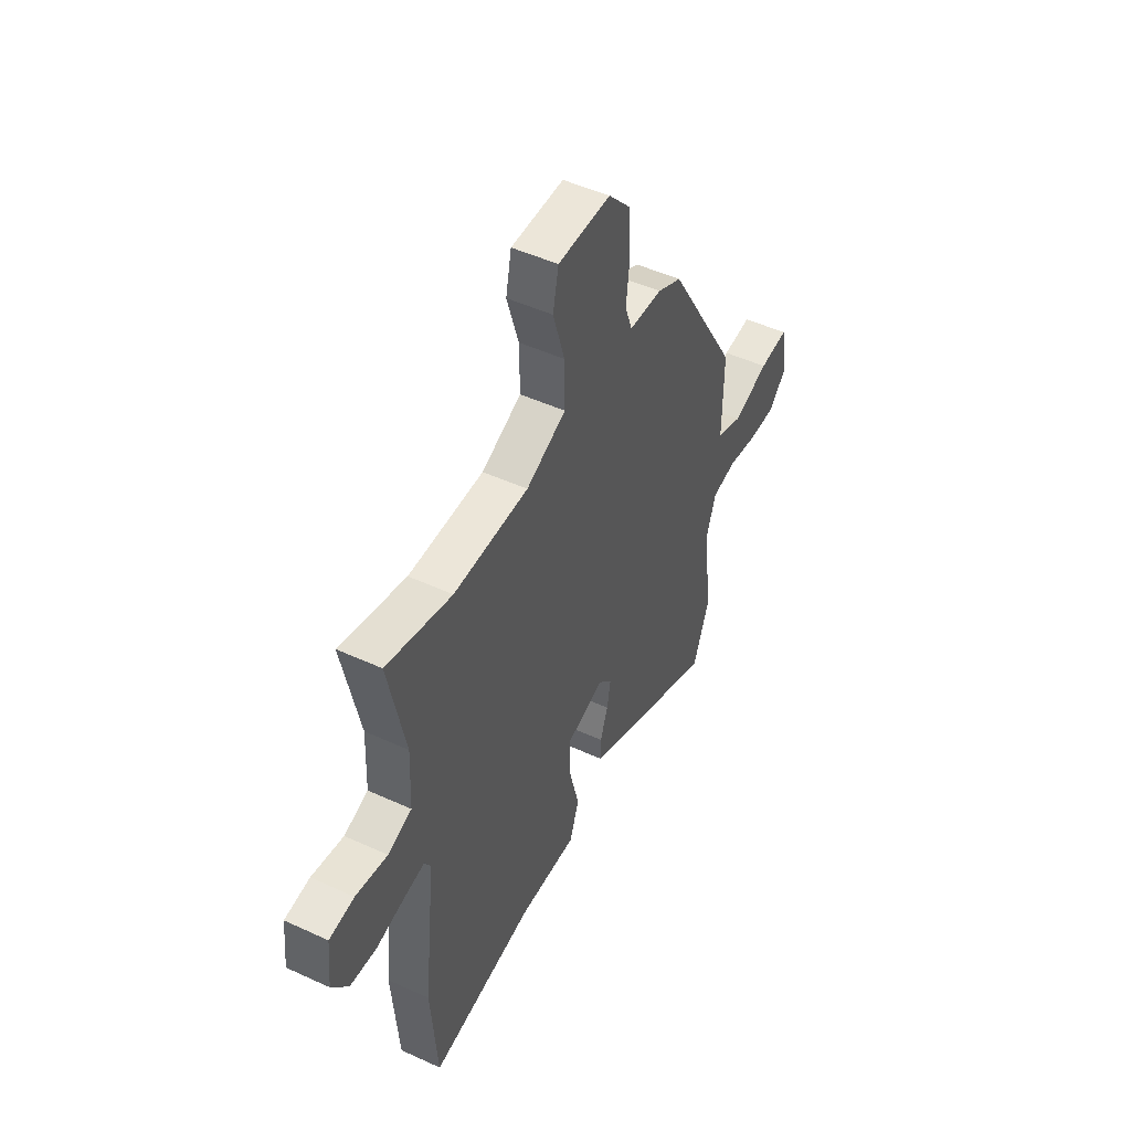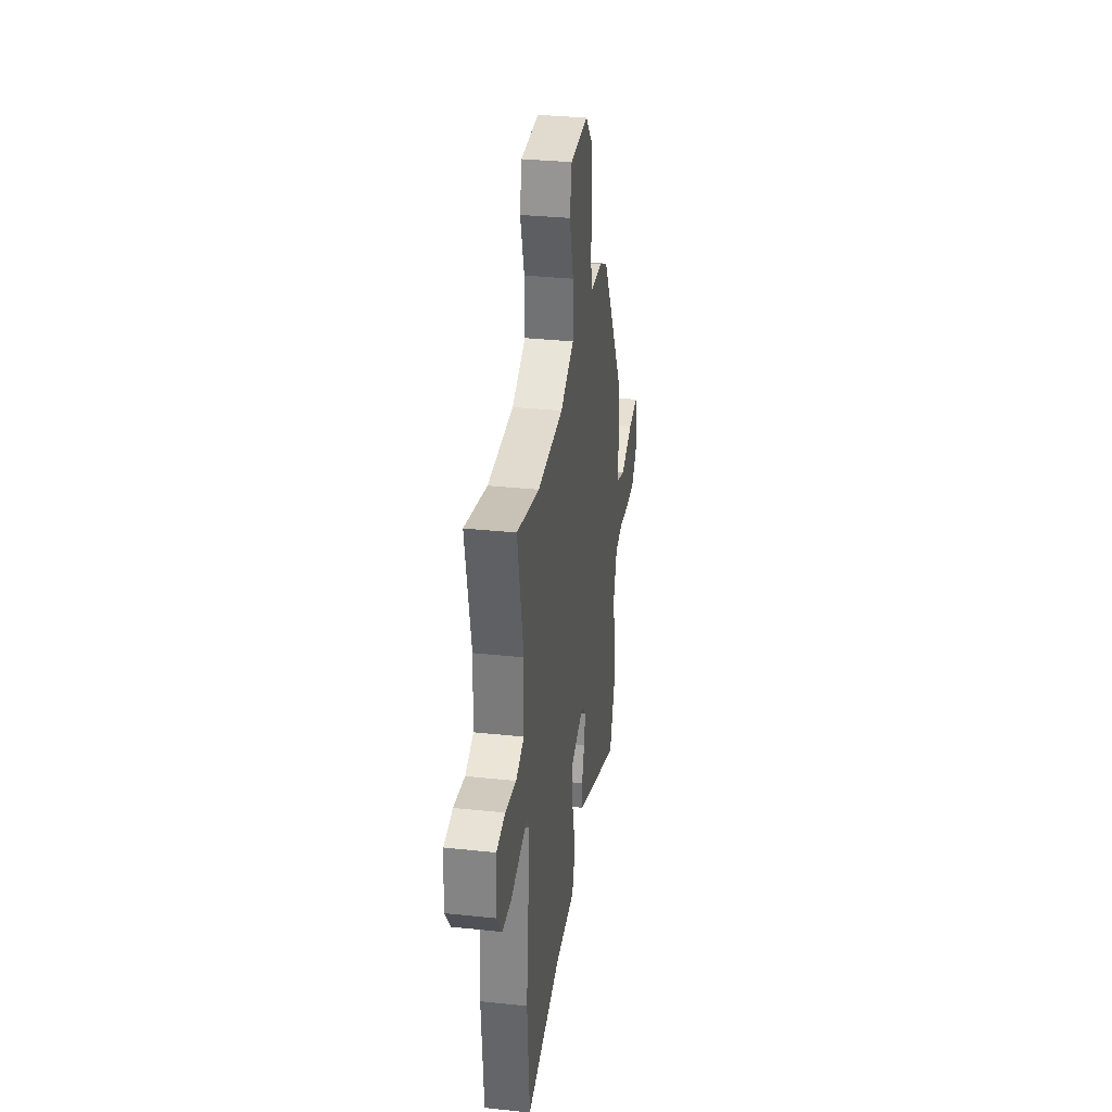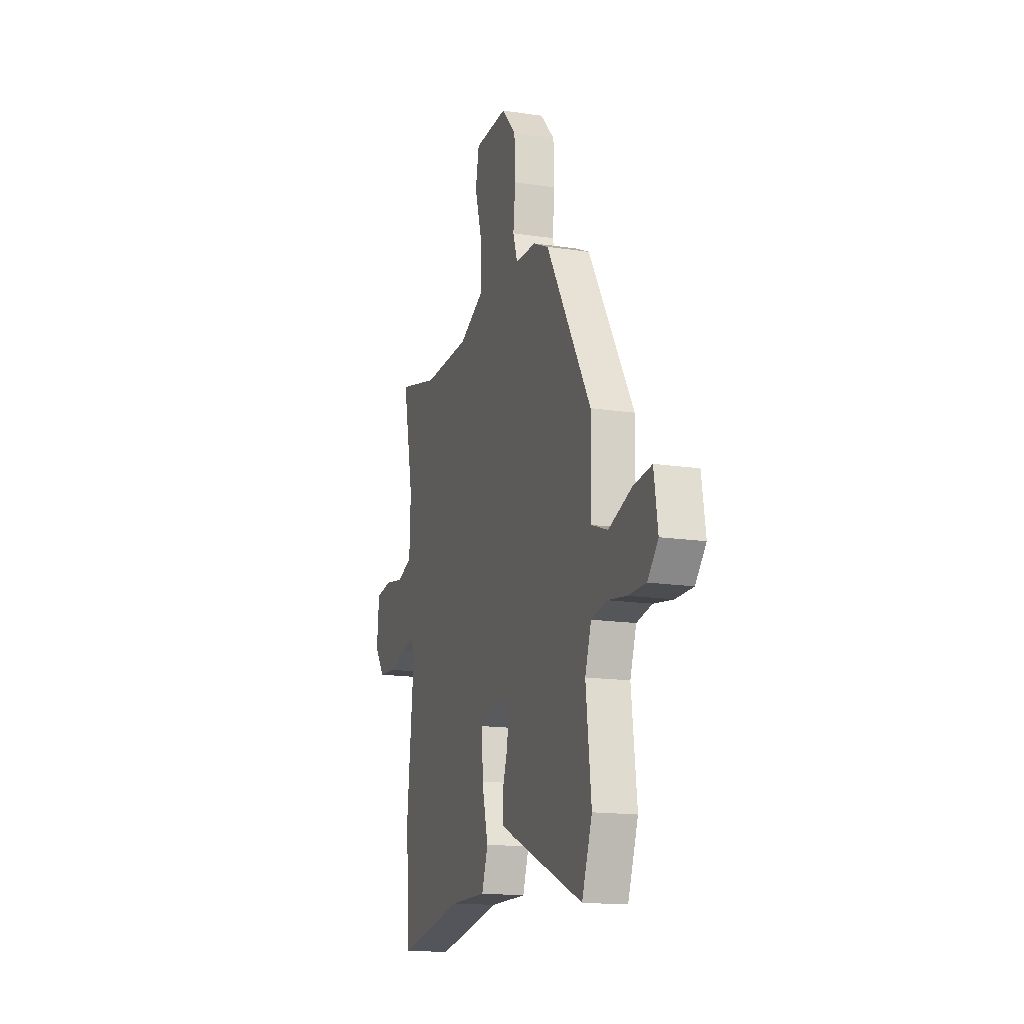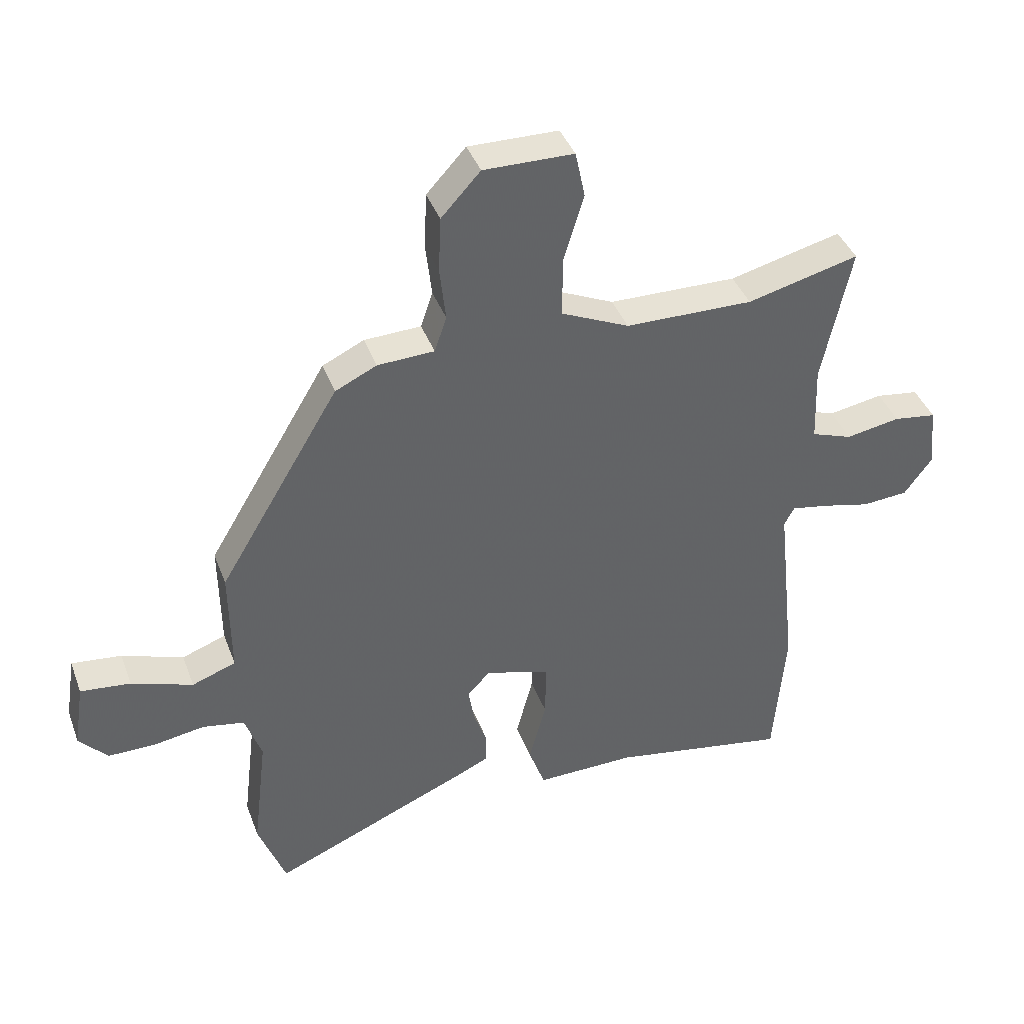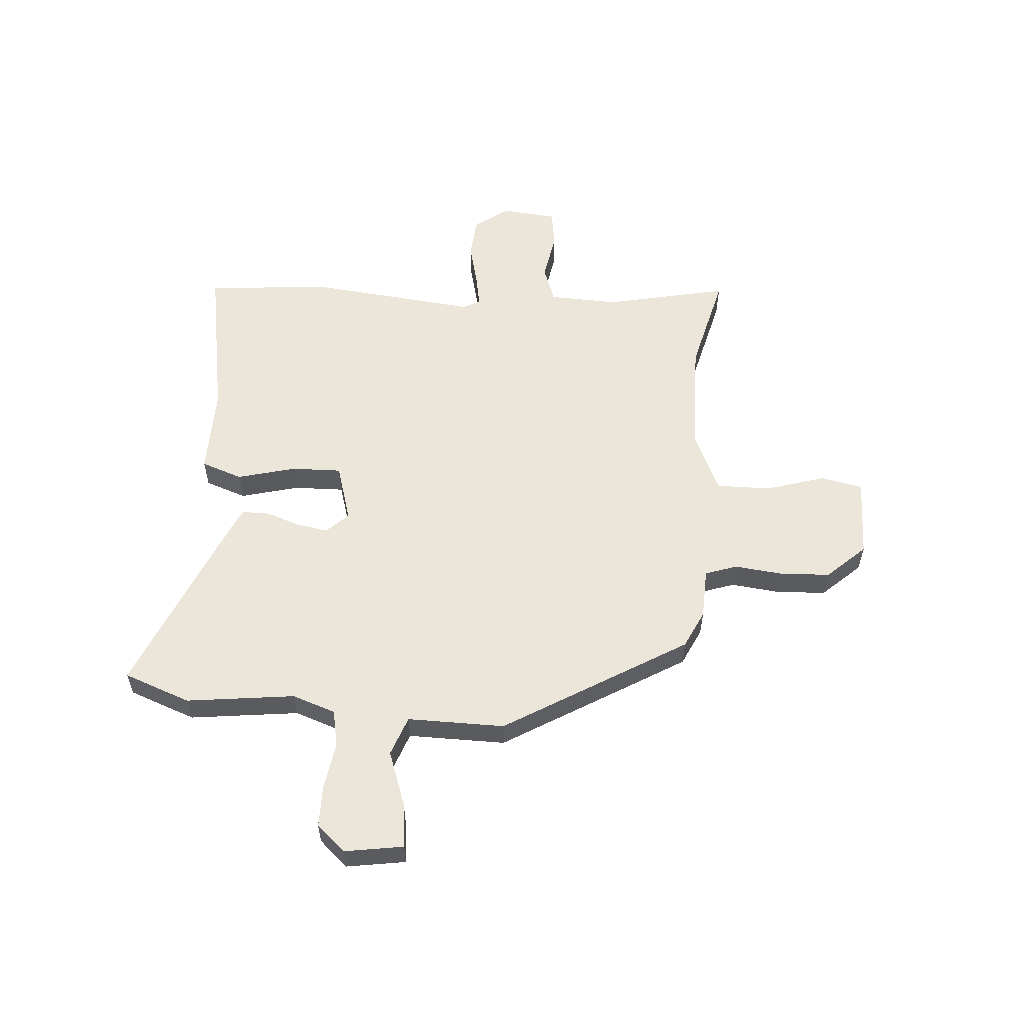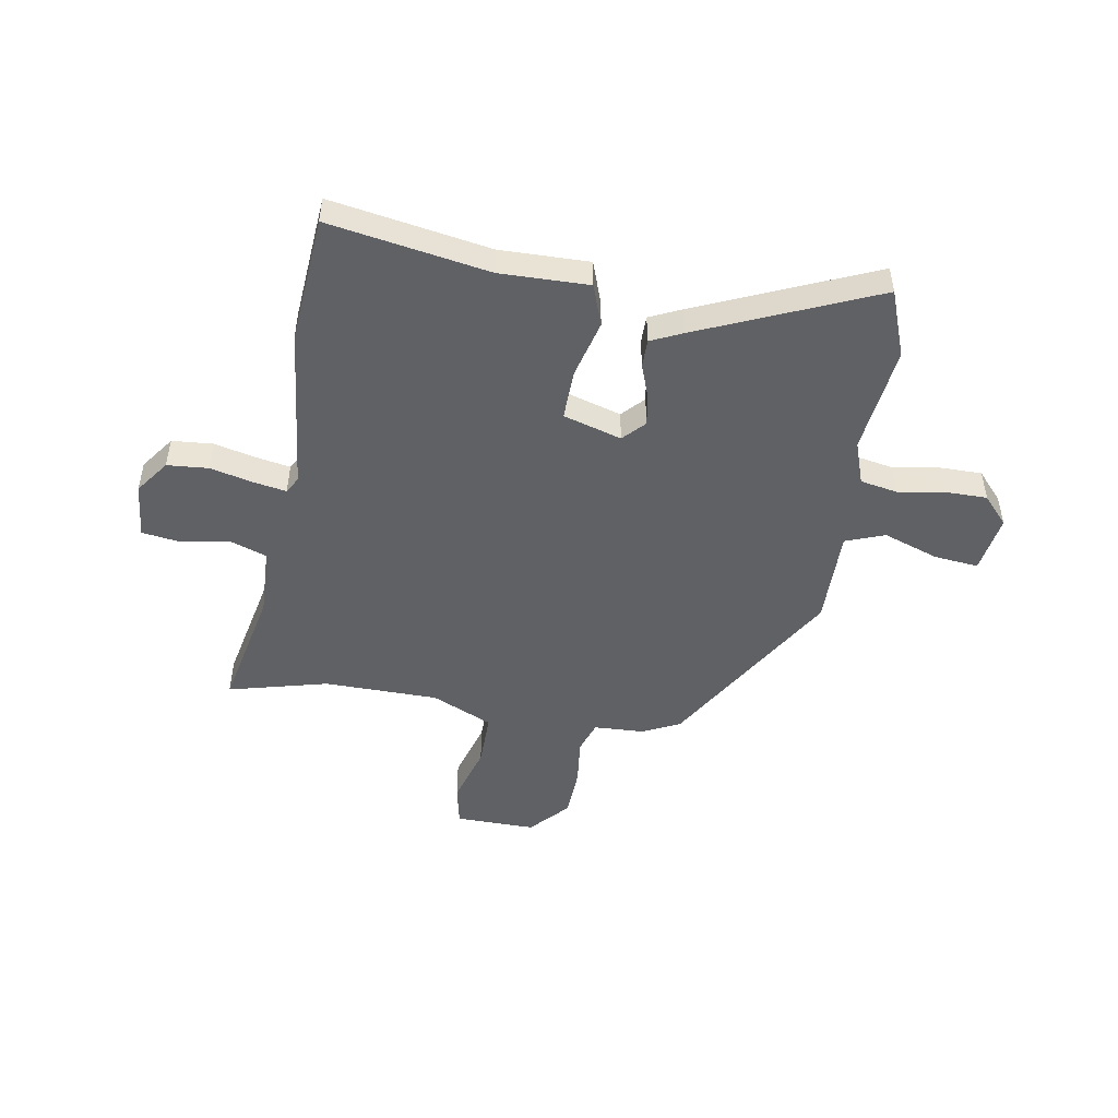
<metadata>
{"format":"obj","ext":"obj","renderer":"f3d","projection":"perspective","resolution":1024,"background":"white","views":[{"elev":48.8,"azim":117.1,"up":"+Z"},{"elev":32.8,"azim":98.4,"up":"+Z"},{"elev":-16.0,"azim":-107.4,"up":"+Z"},{"elev":40.2,"azim":-19.4,"up":"+Z"},{"elev":57.0,"azim":-85.9,"up":"+Y"},{"elev":-48.8,"azim":170.4,"up":"+Y"}]}
</metadata>
<code>
v 0.379 0.07 0.469
v 0.564 0.07 0.516
v 0.516 0.07 0.288
v 0.521 0.07 0.159
v 0.589 0.07 0.135
v 0.679 0.07 0.151
v 0.75 0.07 0.141
v 0.76 0.07 0.038
v 0.714 0.07 -0.025
v 0.638 0.07 -0.031
v 0.558 0.07 -0.012
v 0.497 0.07 -0.001
v 0.48 0.07 -0.032
v 0.513 0.07 -0.341
v 0.494 0.07 -0.576
v 0.198 0.07 -0.525
v 0.033 0.07 -0.528
v 0.006 0.07 -0.452
v 0.034 0.07 -0.344
v 0.036 0.07 -0.251
v -0.072 0.07 -0.219
v -0.11 0.07 -0.259
v -0.1 0.07 -0.318
v -0.078 0.07 -0.38
v -0.078 0.07 -0.432
v -0.137 0.07 -0.459
v -0.463 0.07 -0.599
v -0.509 0.07 -0.476
v -0.485 0.07 -0.275
v -0.513 0.07 -0.195
v -0.582 0.07 -0.182
v -0.668 0.07 -0.196
v -0.746 0.07 -0.196
v -0.793 0.07 -0.144
v -0.776 0.07 -0.035
v -0.693 0.07 -0.044
v -0.591 0.07 -0.08
v -0.518 0.07 -0.053
v -0.52 0.07 0.127
v -0.319 0.07 0.464
v -0.25 0.07 0.497
v -0.156 0.07 0.501
v -0.136 0.07 0.56
v -0.146 0.07 0.649
v -0.142 0.07 0.742
v -0.077 0.07 0.813
v 0.072 0.07 0.811
v 0.088 0.07 0.734
v 0.055 0.07 0.624
v 0.054 0.07 0.523
v 0.167 0.07 0.472
v 0.379 0 0.469
v 0.564 0 0.516
v 0.516 0 0.288
v 0.521 0 0.159
v 0.589 0 0.135
v 0.679 0 0.151
v 0.75 0 0.141
v 0.76 0 0.038
v 0.714 0 -0.025
v 0.638 0 -0.031
v 0.558 0 -0.012
v 0.497 0 -0.001
v 0.48 0 -0.032
v 0.513 0 -0.341
v 0.494 0 -0.576
v 0.198 0 -0.525
v 0.033 0 -0.528
v 0.006 0 -0.452
v 0.034 0 -0.344
v 0.036 0 -0.251
v -0.072 0 -0.219
v -0.11 0 -0.259
v -0.1 0 -0.318
v -0.078 0 -0.38
v -0.078 0 -0.432
v -0.137 0 -0.459
v -0.463 0 -0.599
v -0.509 0 -0.476
v -0.485 0 -0.275
v -0.513 0 -0.195
v -0.582 0 -0.182
v -0.668 0 -0.196
v -0.746 0 -0.196
v -0.793 0 -0.144
v -0.776 0 -0.035
v -0.693 0 -0.044
v -0.591 0 -0.08
v -0.518 0 -0.053
v -0.52 0 0.127
v -0.319 0 0.464
v -0.25 0 0.497
v -0.156 0 0.501
v -0.136 0 0.56
v -0.146 0 0.649
v -0.142 0 0.742
v -0.077 0 0.813
v 0.072 0 0.811
v 0.088 0 0.734
v 0.055 0 0.624
v 0.054 0 0.523
v 0.167 0 0.472
f 47 48 49
f 46 47 49
f 45 46 49
f 44 45 49
f 43 44 49
f 42 43 49 50
f 40 41 42
f 39 40 42
f 38 39 42
f 38 42 50 51
f 35 36 37
f 34 35 37
f 33 34 37
f 32 33 37
f 31 32 37
f 30 31 37 38
f 38 51 1
f 30 38 1
f 29 30 1
f 27 28 29
f 26 27 29
f 25 26 29
f 24 25 29
f 23 24 29
f 16 17 18 19
f 16 19 20
f 15 16 20
f 14 15 20
f 13 14 20
f 12 13 20 21
f 9 10 11
f 8 9 11
f 7 8 11
f 6 7 11
f 5 6 11
f 4 5 11 12
f 3 4 12 21
f 1 2 3 21
f 22 23 29
f 1 21 22 29
f 100 99 98
f 100 98 97
f 100 97 96
f 100 96 95
f 100 95 94
f 101 100 94 93
f 93 92 91
f 93 91 90
f 93 90 89
f 102 101 93 89
f 88 87 86
f 88 86 85
f 88 85 84
f 88 84 83
f 88 83 82
f 89 88 82 81
f 52 102 89
f 52 89 81
f 52 81 80
f 80 79 78
f 80 78 77
f 80 77 76
f 80 76 75
f 80 75 74
f 70 69 68 67
f 71 70 67
f 71 67 66
f 71 66 65
f 71 65 64
f 72 71 64 63
f 62 61 60
f 62 60 59
f 62 59 58
f 62 58 57
f 62 57 56
f 63 62 56 55
f 72 63 55 54
f 72 54 53 52
f 80 74 73
f 80 73 72 52
f 1 52 53 2
f 2 53 54 3
f 3 54 55 4
f 4 55 56 5
f 5 56 57 6
f 6 57 58 7
f 7 58 59 8
f 8 59 60 9
f 9 60 61 10
f 10 61 62 11
f 11 62 63 12
f 12 63 64 13
f 13 64 65 14
f 14 65 66 15
f 15 66 67 16
f 16 67 68 17
f 17 68 69 18
f 18 69 70 19
f 19 70 71 20
f 20 71 72 21
f 21 72 73 22
f 22 73 74 23
f 23 74 75 24
f 24 75 76 25
f 25 76 77 26
f 26 77 78 27
f 27 78 79 28
f 28 79 80 29
f 29 80 81 30
f 30 81 82 31
f 31 82 83 32
f 32 83 84 33
f 33 84 85 34
f 34 85 86 35
f 35 86 87 36
f 36 87 88 37
f 37 88 89 38
f 38 89 90 39
f 39 90 91 40
f 40 91 92 41
f 41 92 93 42
f 42 93 94 43
f 43 94 95 44
f 44 95 96 45
f 45 96 97 46
f 46 97 98 47
f 47 98 99 48
f 48 99 100 49
f 49 100 101 50
f 50 101 102 51
f 51 102 52 1

</code>
